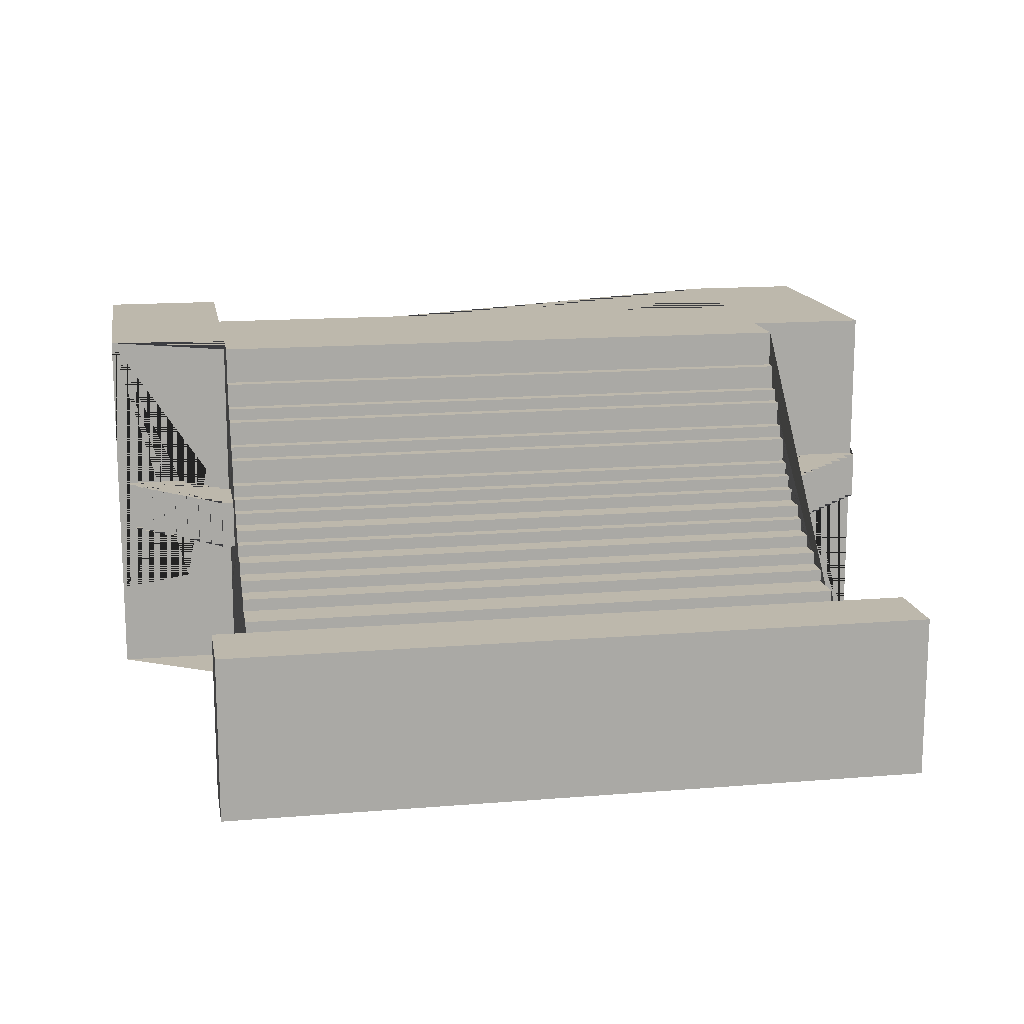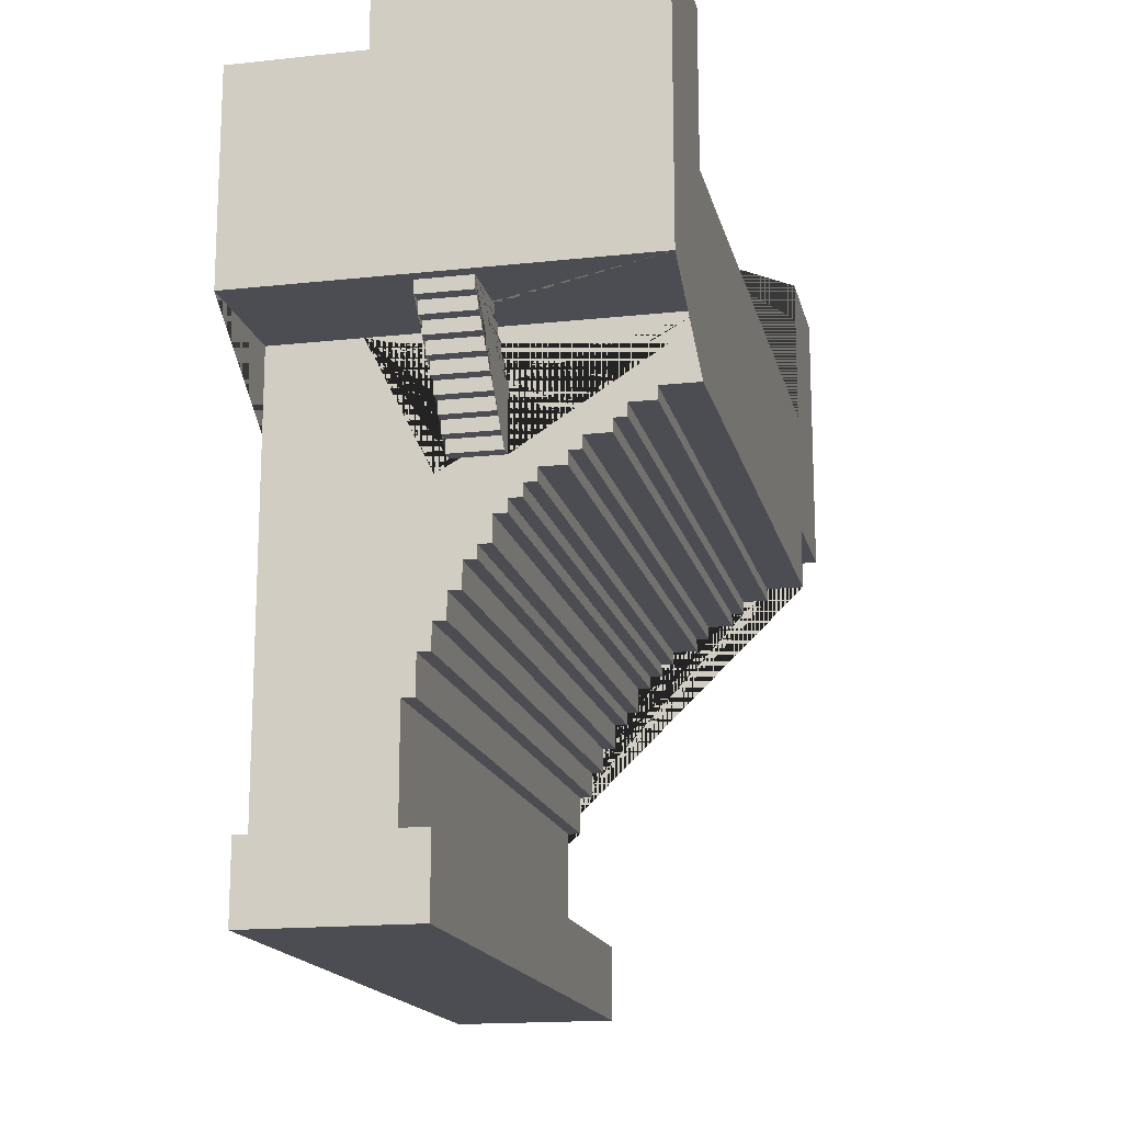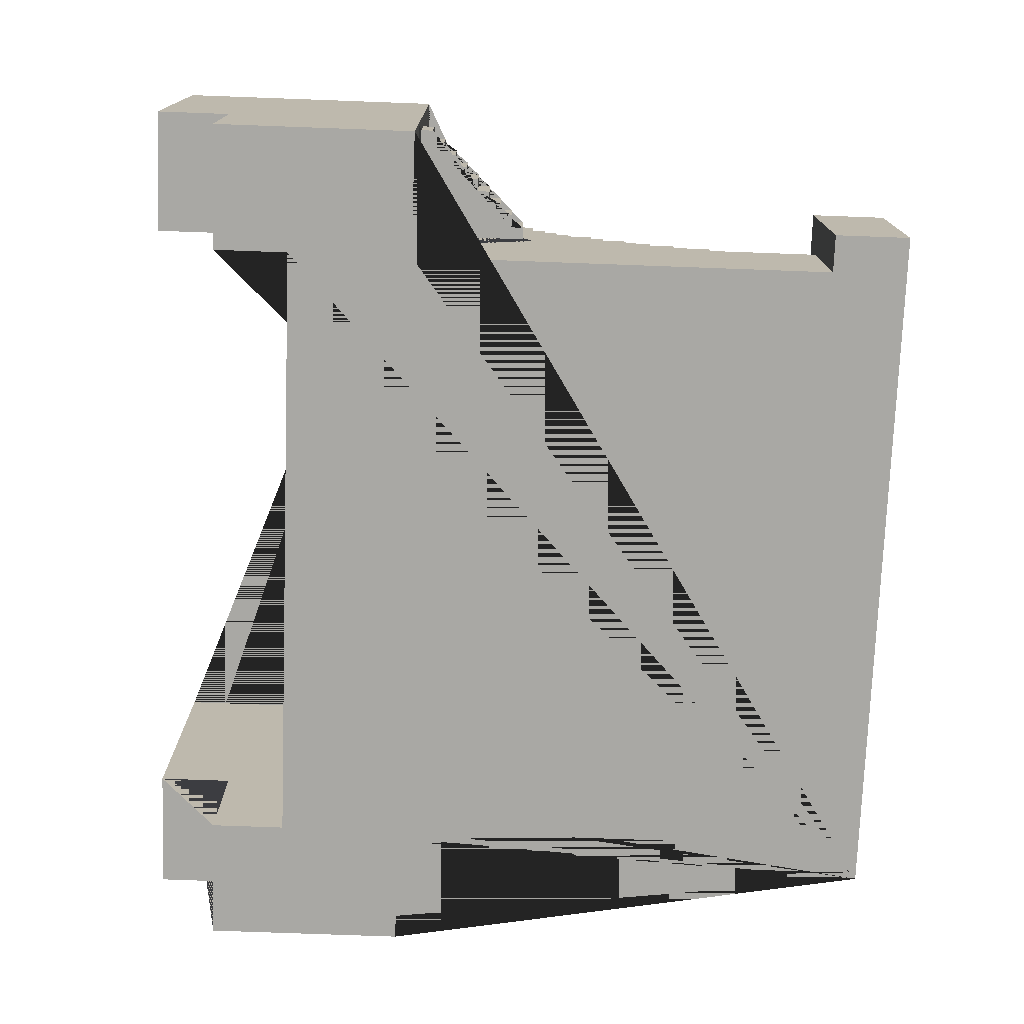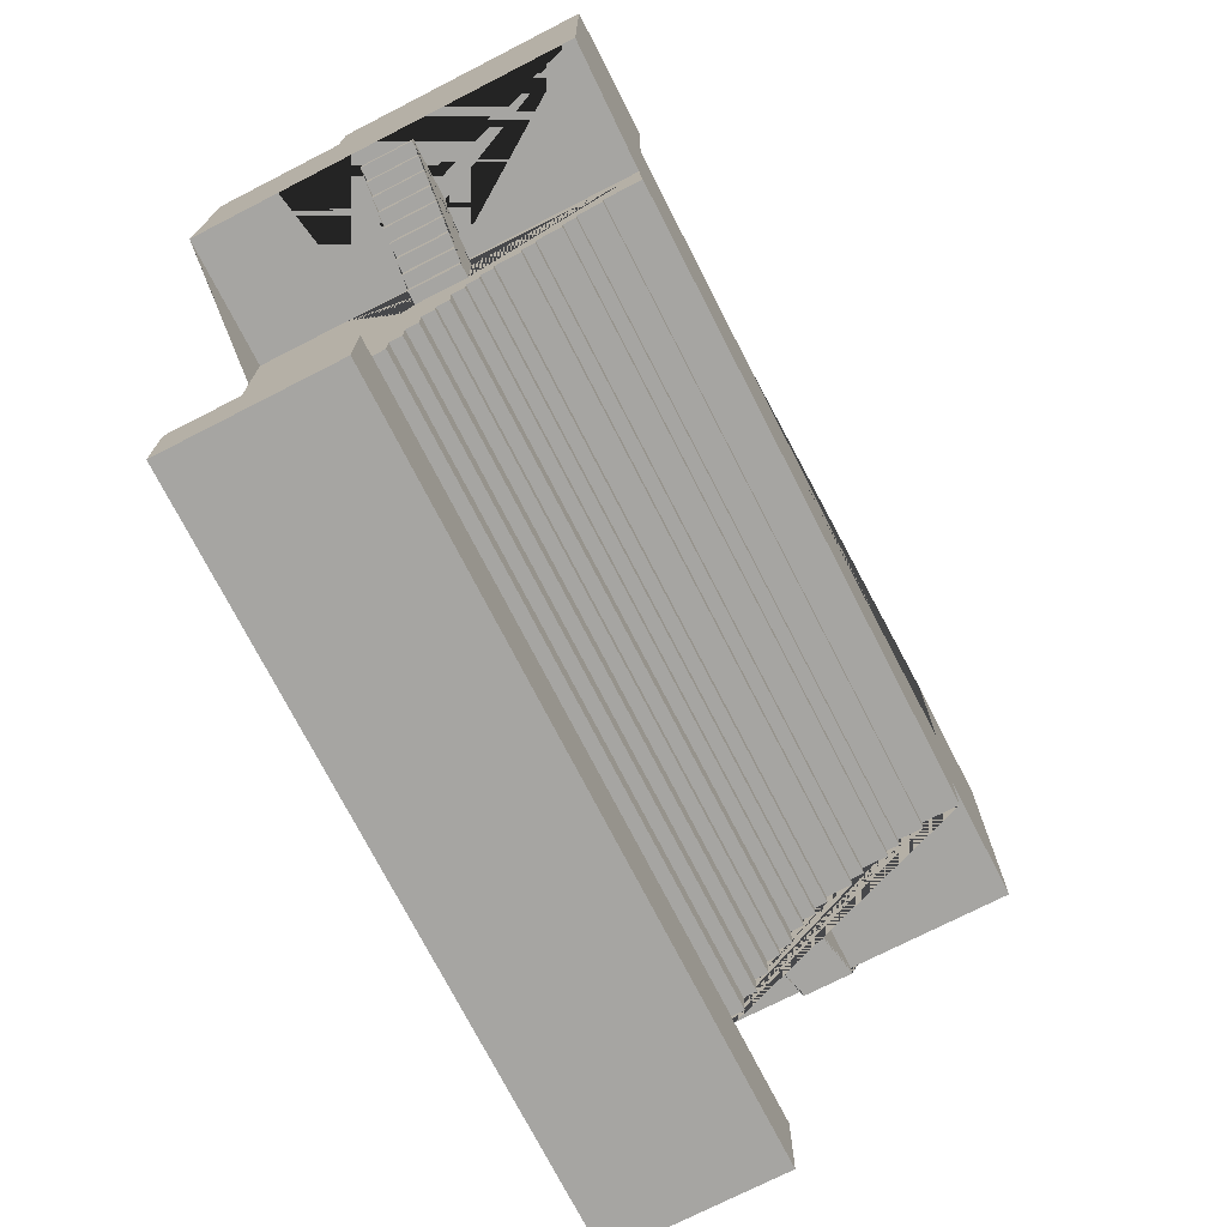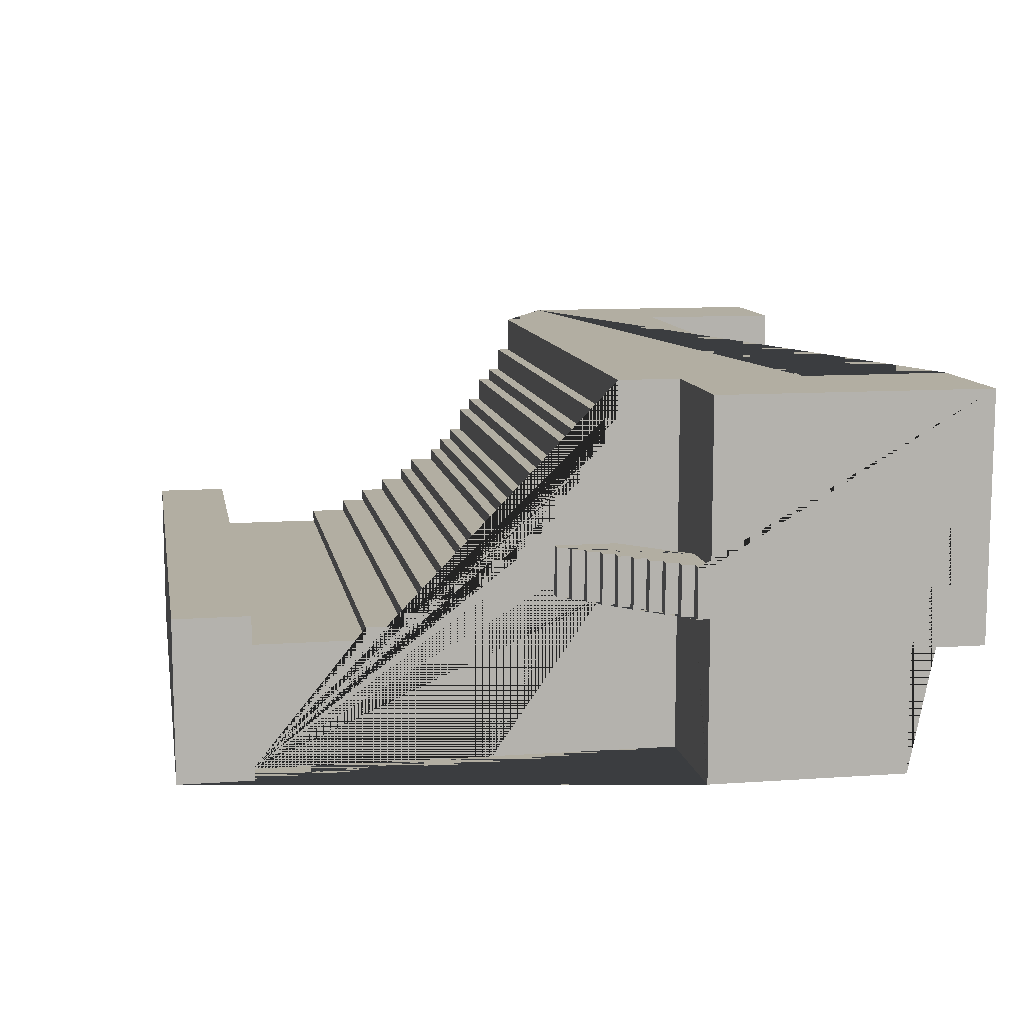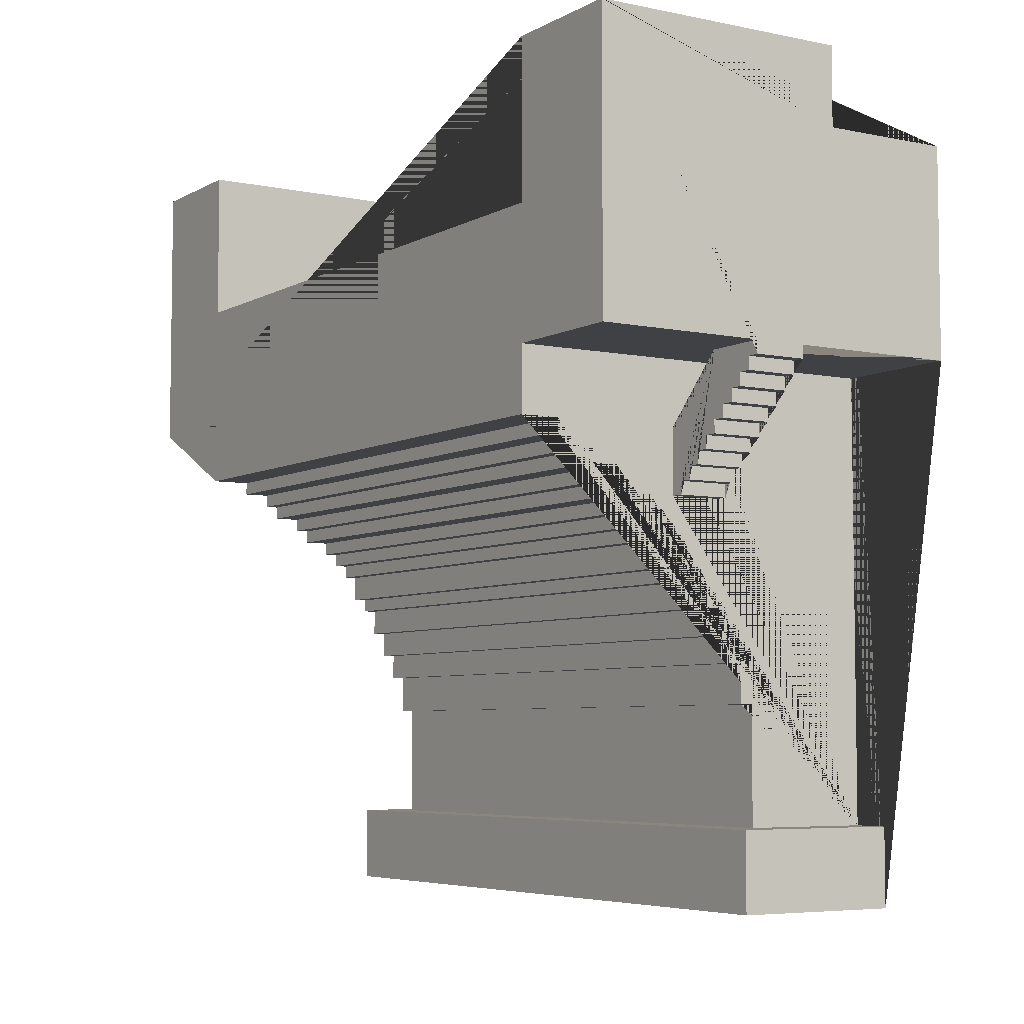
<metadata>
{"format":"obj","ext":"obj","renderer":"f3d","projection":"perspective","resolution":1024,"background":"white","views":[{"elev":14.8,"azim":-10.1,"up":"+Z"},{"elev":-16.4,"azim":-77.4,"up":"+Y"},{"elev":-74.9,"azim":-92.1,"up":"+Z"},{"elev":-73.6,"azim":-62.9,"up":"+Y"},{"elev":10.7,"azim":80.0,"up":"+Z"},{"elev":-5.6,"azim":57.7,"up":"+Y"}]}
</metadata>
<code>
o Bridge_Low_In_Out_Medieval_Assets-1.001
v -24.6 6.2 -9.1
v -24.5 4 -8.5
v -24.4 3.8 -8.4
v -24.4 3.8 -8.8
v -24.3 3.8 -8.4
v -24.3 3.8 -8.8
v -24.2 3.7 -8.4
v -24.1 3.6 -8.4
v -24 3.4 -8.8
v -23.8 3.3 -8.4
v -23.8 3.3 -8.8
v -23.7 3.2 -8.4
v -23.7 3.1 -8.8
v -23.7 3.2 -8.8
v -23.6 0.6 -9.1
v -23.6 1.5 -9
v -23.6 2.5 -8.5
v -23.6 3 -8.9
v -23.6 3.1 -8.8
v -23.6 3.2 -7.9
v -23.6 3.3 -7.7
v -23.6 3.2 -7.7
v -23.6 3.4 -7.6
v -23.6 3.5 -7.4
v -23.6 3.5 -7.3
v -23.6 3.6 -8.8
v -23.6 3.8 -7.3
v -23.6 4 -10.1
v -18.6 5 -7.1
v -18.6 5.6 -9.1
v -18.5 3.5 -8.8
v -18.5 3.6 -8.8
v -18.4 3.6 -8.4
v -18.4 3.6 -8.8
v -18.3 3.7 -8.4
v -18.3 3.8 -8.8
v -18.2 3.9 -8.4
v -18.2 3.8 -8.8
v -18.2 3.9 -8.8
v -18.1 4 -8.4
v -24 4 -8.5
v -23.9 3.9 -8.4
v -23.9 3.9 -8.8
v -23.8 3.7 -8.4
v -23.8 3.8 -8.8
v -23.7 3.6 -8.4
v -23.7 3.7 -8.8
v -23.6 5 -7.1
v -23.6 5.6 -10.1
v -23.6 6.2 -7.1
v -18.6 1.5 -9
v -18.6 2 -8.9
v -18.6 2.2 -10.1
v -18.6 2.5 -10.1
v -18.6 2.7 -8.5
v -18.6 2.8 -8.4
v -18.6 2.9 -8.3
v -18.6 3.1 -8
v -18.6 3.2 -7.9
v -18.6 3.1 -7.9
v -18.6 3.2 -7.7
v -18.6 3.4 -7.6
v -18.6 3.4 -8.8
v -18.6 3.4 -7.4
v -18.6 3.5 -8.8
v -18.6 4 -10.1
v -18.5 3.1 -8.4
v -18.5 3 -8.8
v -18.5 3.1 -8.8
v -18.3 0.6 -8.8
v -18.3 0.6 -10.1
v -18.3 3.3 -8.4
v -18.2 3.4 -8.4
v -17.9 3.7 -8.8
v -17.7 3.8 -8.4
v -17.6 6.2 -9.1
v -23.6 3.5 -7.1
v -17.6 6.2 -7.1
v -18.6 3.5 -7.4
v -23.6 3.1 -8
v -23.6 3 -8.2
v -23.6 2.9 -8.2
v -23.6 2.9 -8.3
v -24.5 3.9 -8.4
v -24.2 3.6 -8.4
v -24.1 3.5 -8.4
v -23.9 3.8 -8.4
v -23.9 3.3 -8.4
v -23.8 3.2 -8.4
v -23.7 3.7 -8.4
v -23.6 3.1 -8.4
v -23.6 3.6 -8.4
v -18.5 3 -8.4
v -18.6 3 -8.4
v -18.6 3.5 -8.4
v -18.5 3.5 -8.4
v -18.4 3.2 -8.4
v -18.2 3.3 -8.4
v -18.2 3.8 -8.4
v -18.3 3.8 -8.4
v -18.1 3.9 -8.4
v -18 3.5 -8.4
v -18 3.6 -8.4
v -17.9 3.7 -8.4
v -17.6 3.9 -8.4
v -18.6 2.5 -8.5
v -23.6 2.4 -8.7
v -23.9 1e-06 -8.8
v -23.9 0.6 -8.8
v -18.3 1e-06 -8.8
v -23.6 1.8 -8.9
v -23.6 1.8 -9
v -18.6 1.8 -9
v -23.6 1.5 -9.1
v -24.5 4 -8.8
v -24.3 3.7 -8.8
v -24.1 3.6 -8.8
v -24 3.5 -8.8
v -24 3.9 -8.8
v -24 4 -8.8
v -23.9 3.8 -8.8
v -23.9 3.3 -8.8
v -23.8 3.2 -8.8
v -18.6 3.1 -8.8
v -18.4 3.1 -8.8
v -18.4 3.2 -8.8
v -18.3 3.2 -8.8
v -18.3 3.3 -8.8
v -18.4 3.7 -8.8
v -18.2 3.3 -8.8
v -18.2 3.4 -8.8
v -18.1 3.4 -8.8
v -18.1 3.5 -8.8
v -18.1 3.9 -8.8
v -18 3.5 -8.8
v -18.1 4 -8.8
v -18 3.6 -8.8
v -17.9 3.6 -8.8
v -17.8 3.7 -8.8
v -17.8 3.8 -8.8
v -17.7 3.8 -8.8
v -23.9 2e-06 -10.1
v -23.9 0.6 -10.1
v -23.6 0.6 -10.1
v -18.6 5 -10.1
v -18.6 5.6 -10.1
v -17.6 5.6 -10.1
v -18.3 2e-06 -10.1
v -18.6 1.5 -9.1
v -18.6 1.8 -8.9
v -23.6 2 -8.9
v -23.6 2 -8.8
v -18.6 2 -8.8
v -23.6 2.2 -8.8
v -23.6 2.2 -8.7
v -18.6 2.2 -8.7
v -18.6 2.2 -8.8
v -23.6 2.4 -8.6
v -18.6 2.4 -8.6
v -18.6 2.4 -8.7
v -23.6 2.5 -8.6
v -18.6 2.5 -8.6
v -23.6 2.7 -8.5
v -23.6 2.7 -8.4
v -18.6 2.7 -8.4
v -23.6 2.8 -8.4
v -23.6 2.8 -8.3
v -18.6 2.8 -8.3
v -18.6 2.9 -8.2
v -23.6 3 -8
v -18.6 3 -8
v -18.6 3 -8.2
v -18.6 3 -8.8
v -23.6 3.1 -7.9
v -23.7 3.1 -8.4
v -18.4 3.1 -8.4
v -18.3 3.2 -8.4
v -23.6 3.3 -7.6
v -18.6 3.3 -7.6
v -18.6 3.3 -7.7
v -23.6 3.4 -7.4
v -23.9 3.4 -8.4
v -24 3.4 -8.4
v -18.1 3.4 -8.4
v -23.9 3.4 -8.8
v -18.6 3.5 -7.1
v -24 3.5 -8.4
v -18.1 3.5 -8.4
v -24.1 3.5 -8.8
v -17.9 3.6 -8.4
v -24.2 3.6 -8.8
v -24.3 3.7 -8.4
v -17.8 3.7 -8.4
v -24.2 3.7 -8.8
v -17.8 3.8 -8.4
v -24.4 3.9 -8.4
v -17.7 3.9 -8.4
v -24.5 3.9 -8.8
v -24.4 3.9 -8.8
v -17.7 3.9 -8.8
v -17.6 3.9 -8.8
v -24.6 4 -7.1
v -23.6 4 -7.1
v -18.6 4 -7.1
v -17.6 4 -7.1
v -23.8 4 -8.3
v -24.5 4 -8.4
v -24 4 -8.4
v -17.6 4 -8.4
v -24.6 4 -8.6
v -17.6 4 -8.8
v -24 4 -9.3
v -24.6 4 -9.4
v -23.6 4 -9.4
v -24.6 4 -10.1
v -17.6 4 -10.1
v -18.6 0.6 -9.1
v -18.6 0.6 -10.1
v -18.5 3.6 -8.4
v -23.7 3.6 -8.8
v -18.4 3.7 -8.4
v -23.8 3.7 -8.8
v -18.3 3.7 -8.8
v -23.8 3.8 -8.4
v -24 3.9 -8.4
v -23.6 5 -10.1
v -24.6 5.6 -9.1
v -23.6 5.6 -9.1
v -17.6 5.6 -9.1
v -24.6 5.6 -10.1
v -24.6 6.2 -7.1
v -18.6 6.2 -7.1
v -23.6 6.2 -9.1
v -18.6 6.2 -9.1
f 196 84 198 199
f 227 230 215 213 210 202 231 1
f 68 93 94 173
f 198 84 207 2 115
f 119 120 41 208 225
f 7 194 191 85
f 6 116 192 5
f 200 197 75 141
f 122 88 182 185
f 89 10 11 123
f 45 121 87 224
f 42 87 121 43
f 203 214 18 19 26 92 91 27 25 77
f 118 189 117 191 194 116 6 4 199 198 115 120 119 43 121 45 222 47 220 26 19 13 14 123 11 122 185 9
f 234 30 146 145 29 232
f 221 129 34 33
f 223 35 100 36
f 37 39 38 99
f 101 40 136 134
f 45 224 44 222
f 195 140 141 75
f 228 233 50 48 226 49
f 213 212 206 41 120 115 2 210
f 124 53 54 63
f 218 53 124 173 94 95 65 63 54 66 204 186 79 64 62 179 180 61 59 60 58 171 172 169 57 168 56 165 55 106 162 159 160 156 157 153 52 150 113 51 149 217
f 78 205 209 105 201 211 216 147 229 76
f 109 108 110 70
f 71 70 110 148
f 184 73 131 132
f 177 127 128 72
f 107 155 156 160
f 155 154 157 156
f 103 102 135 137
f 118 9 183 187
f 113 112 16 51
f 31 96 219 32
f 157 154 152 153
f 189 86 8 117
f 142 148 110 108
f 202 203 77 186 204 205 78 232 29 48 50 231
f 24 181 64 79
f 42 43 119 225
f 21 22 61 180
f 80 170 171 58
f 138 190 103 137
f 207 84 196 3 5 192 7 85 8 86 187 183 182 88 10 89 12 175 91 92 46 90 44 224 87 42 225 208
f 166 164 165 56
f 40 101 37 99 100 35 221 33 219 96 95 94 93 67 176 97 177 72 98 73 184 188 102 103 190 104 193 195 75 197 105 209
f 106 55 163 17
f 161 158 159 162
f 113 150 111 112
f 81 82 169 172
f 72 128 130 98
f 214 28 144 15 114 16 112 111 151 152 154 155 107 158 161 17 163 164 166 167 83 82 81 170 80 174 20 22 21 178 23 181 24 25 27 91 19 18
f 108 109 143 142
f 151 111 150 52
f 58 60 174 80
f 11 10 88 122
f 126 125 69 68 173 124 63 65 31 32 34 129 223 36 38 39 134 136 211 201 200 141 140 139 74 138 137 135 133 132 131 130 128 127
f 228 227 1 233
f 30 234 76 229
f 131 73 98 130
f 148 142 143 144 28 215 230 49 226 145 146 147 216 66 54 53 218 71
f 32 219 33 34
f 125 176 67 69
f 23 178 179 62
f 3 196 199 4
f 51 16 114 149
f 139 140 195 193
f 217 149 114 15
f 158 107 160 159
f 106 17 161 162
f 165 164 163 55
f 167 166 56 168
f 57 169 82 83
f 46 220 47 90
f 91 175 13 19
f 175 12 14 13
f 20 59 61 22
f 127 177 97 126
f 12 89 123 14
f 179 178 21 180
f 125 126 97 176
f 23 62 64 181
f 185 182 183 9
f 79 186 77 25 24
f 135 102 188 133
f 5 3 4 6
f 8 85 191 117
f 57 83 167 168
f 201 105 197 200
f 202 210 2 207 208 41 206 212 213 215 28 214 203
f 74 104 190 138
f 193 104 74 139
f 20 174 60 59
f 118 187 86 189
f 216 211 136 40 209 205 204 66
f 15 144 143 109 70 71 218 217
f 96 31 65 95
f 46 92 26 220
f 35 223 129 221
f 99 38 36 100
f 101 134 39 37
f 170 81 172 171
f 222 44 90 47
f 226 48 29 145
f 67 93 68 69
f 194 7 192 116
f 228 49 230 227
f 229 147 146 30
f 233 1 231 50
f 151 52 153 152
f 78 76 234 232
f 132 133 188 184

</code>
